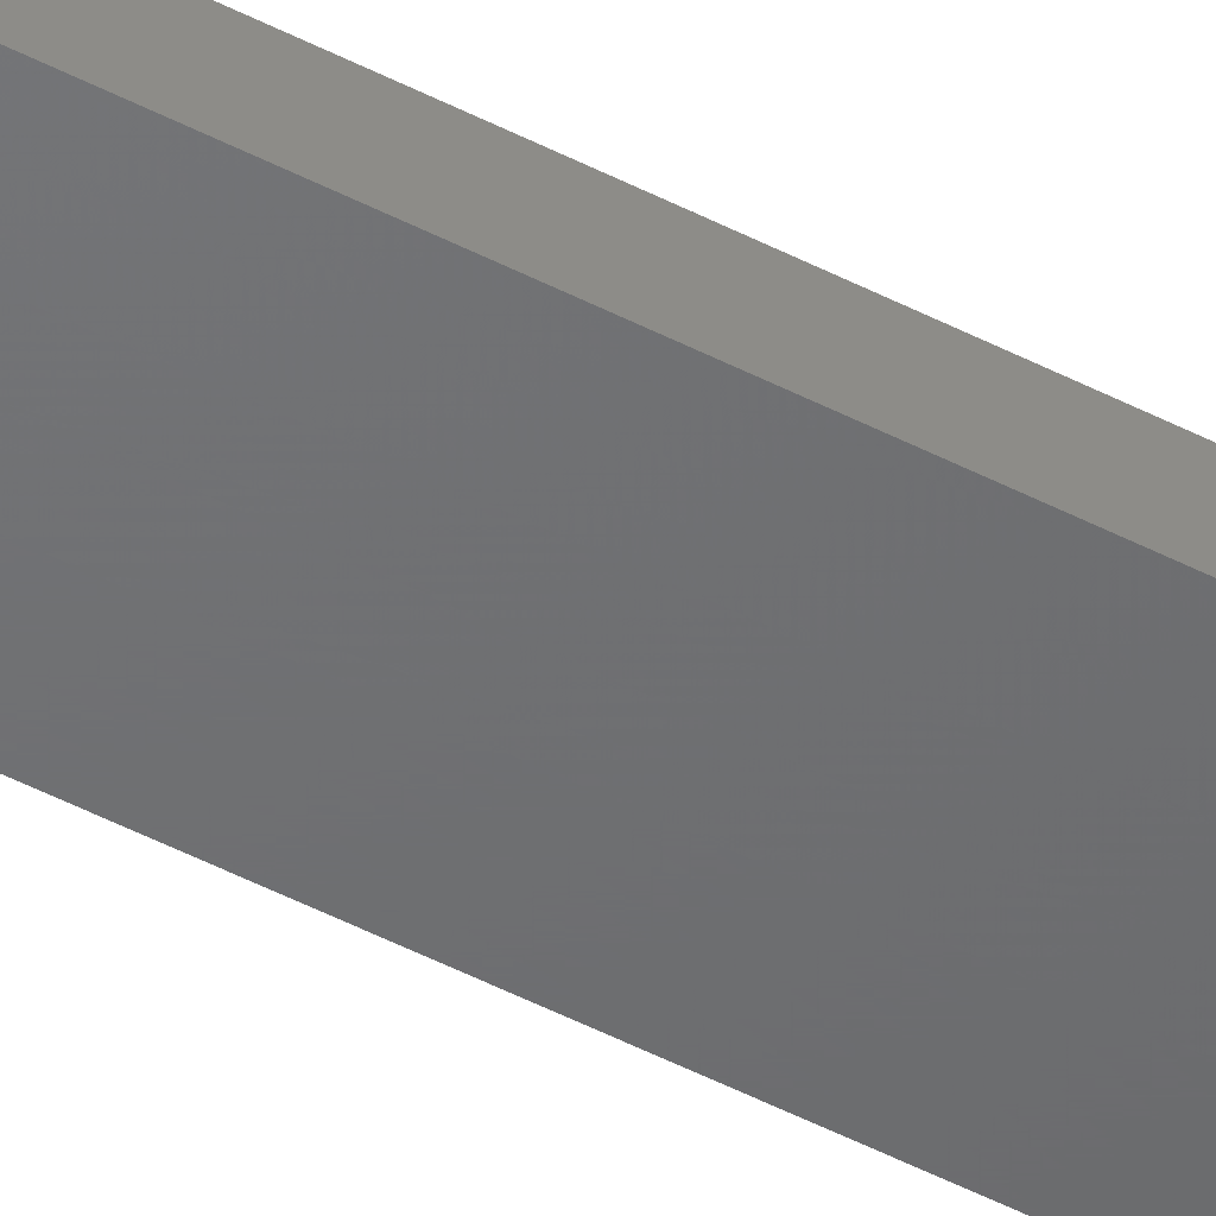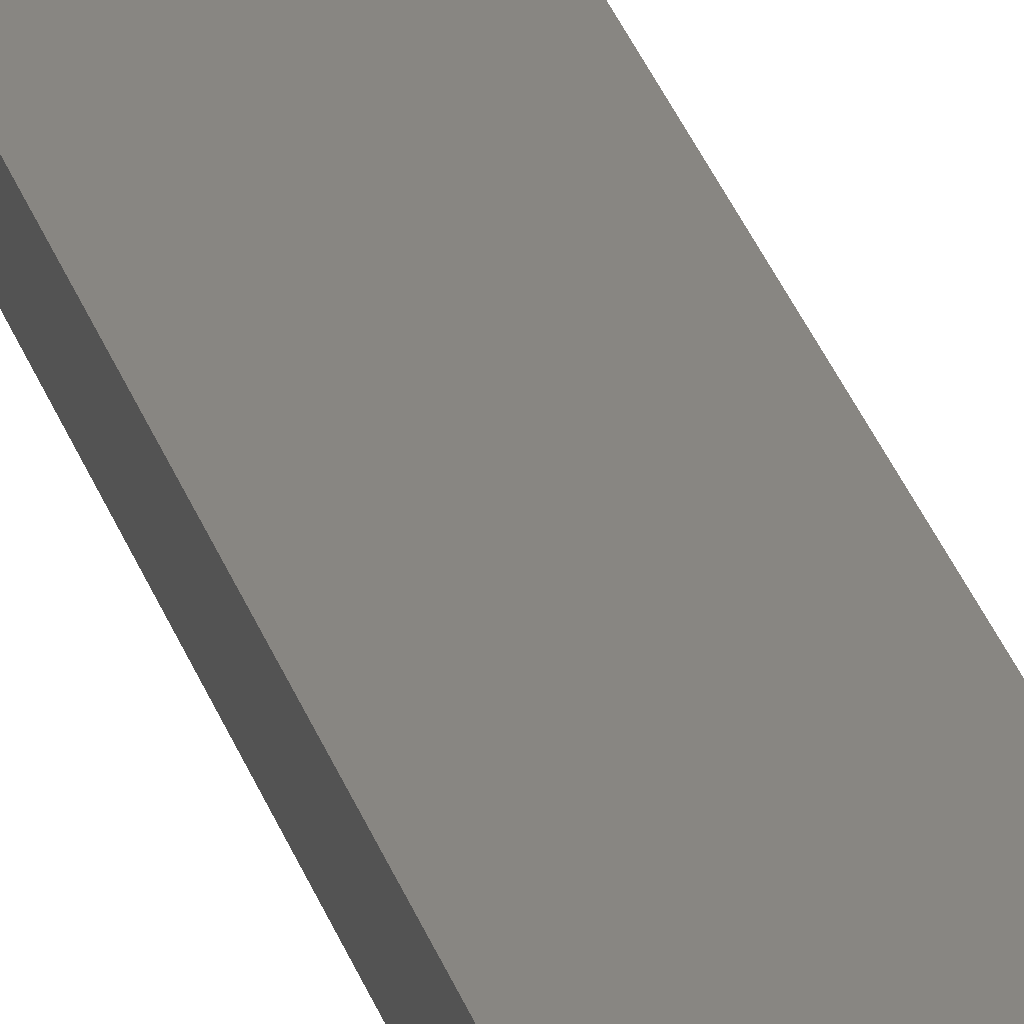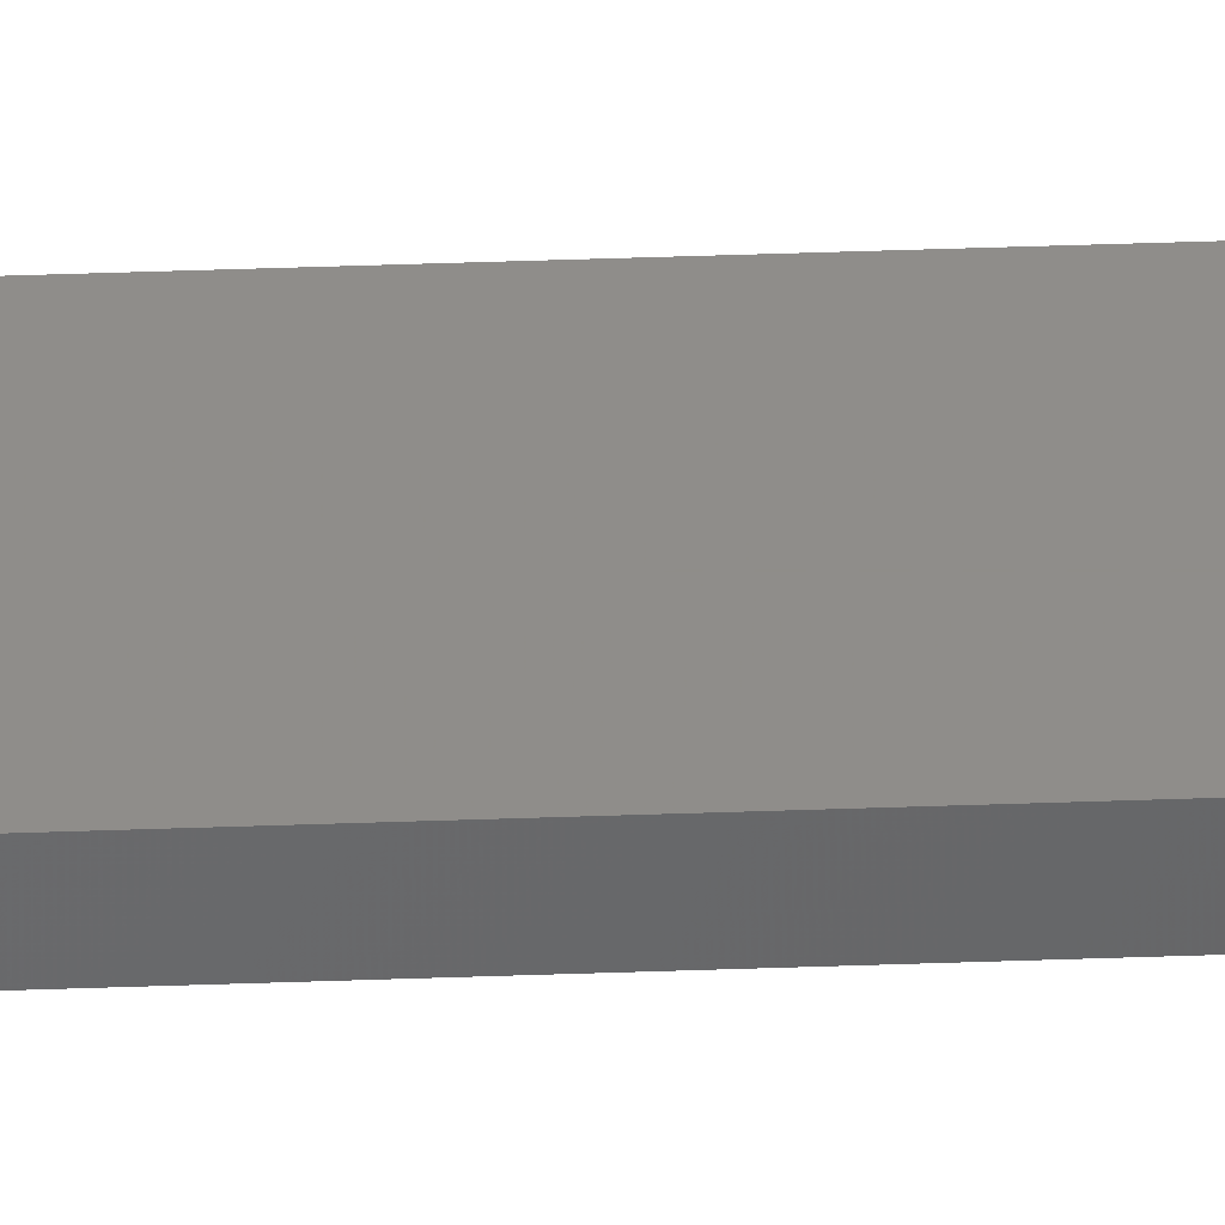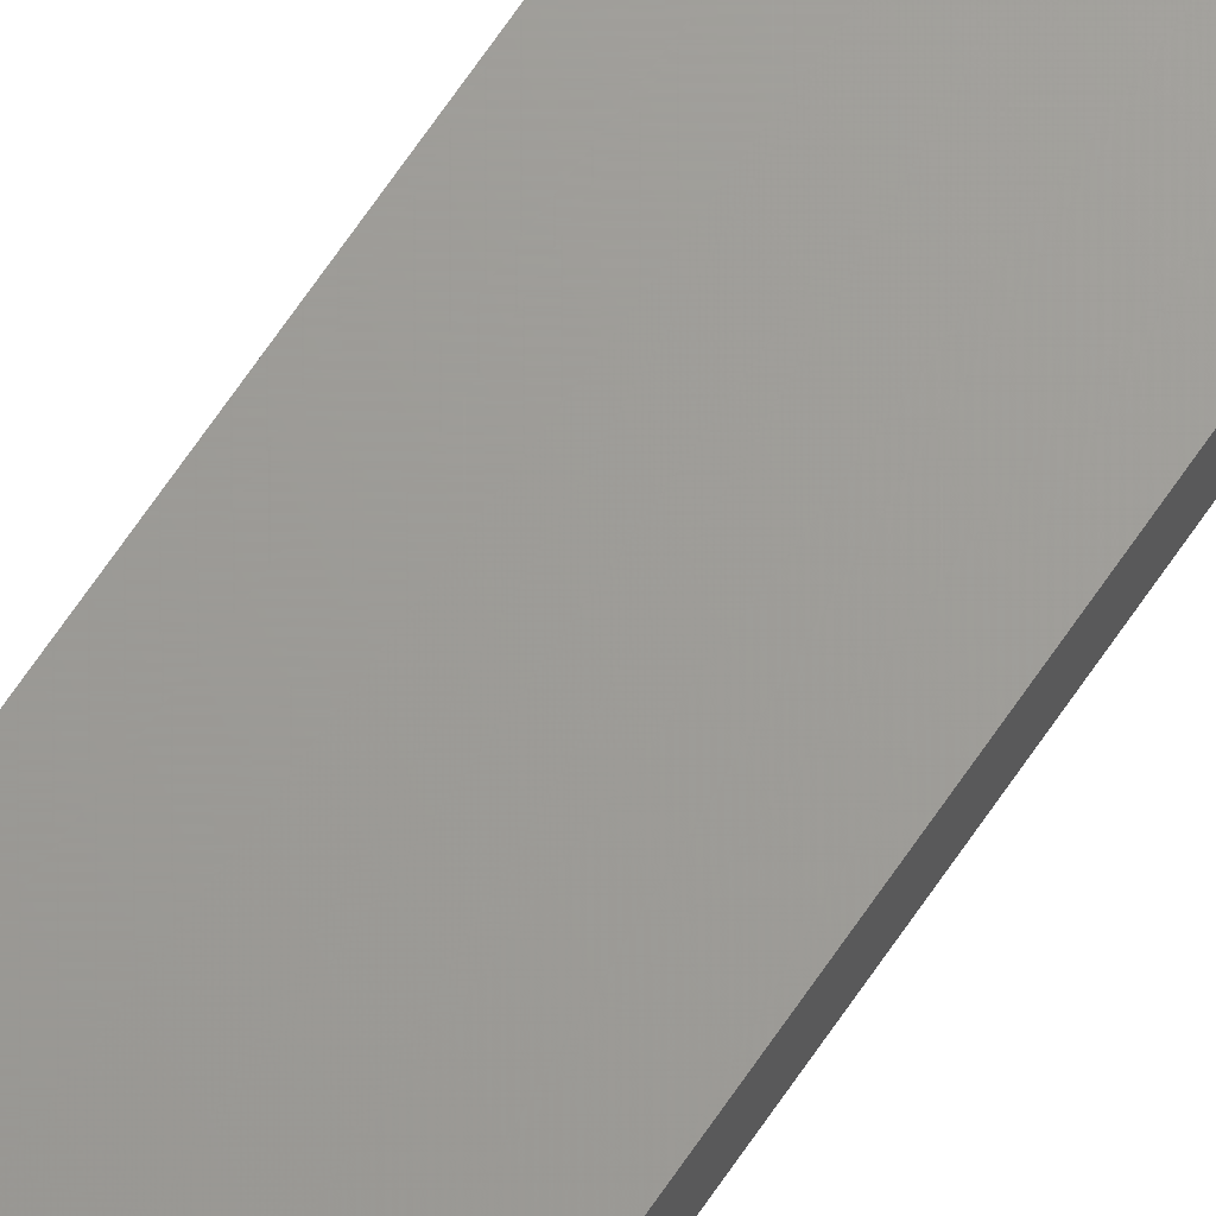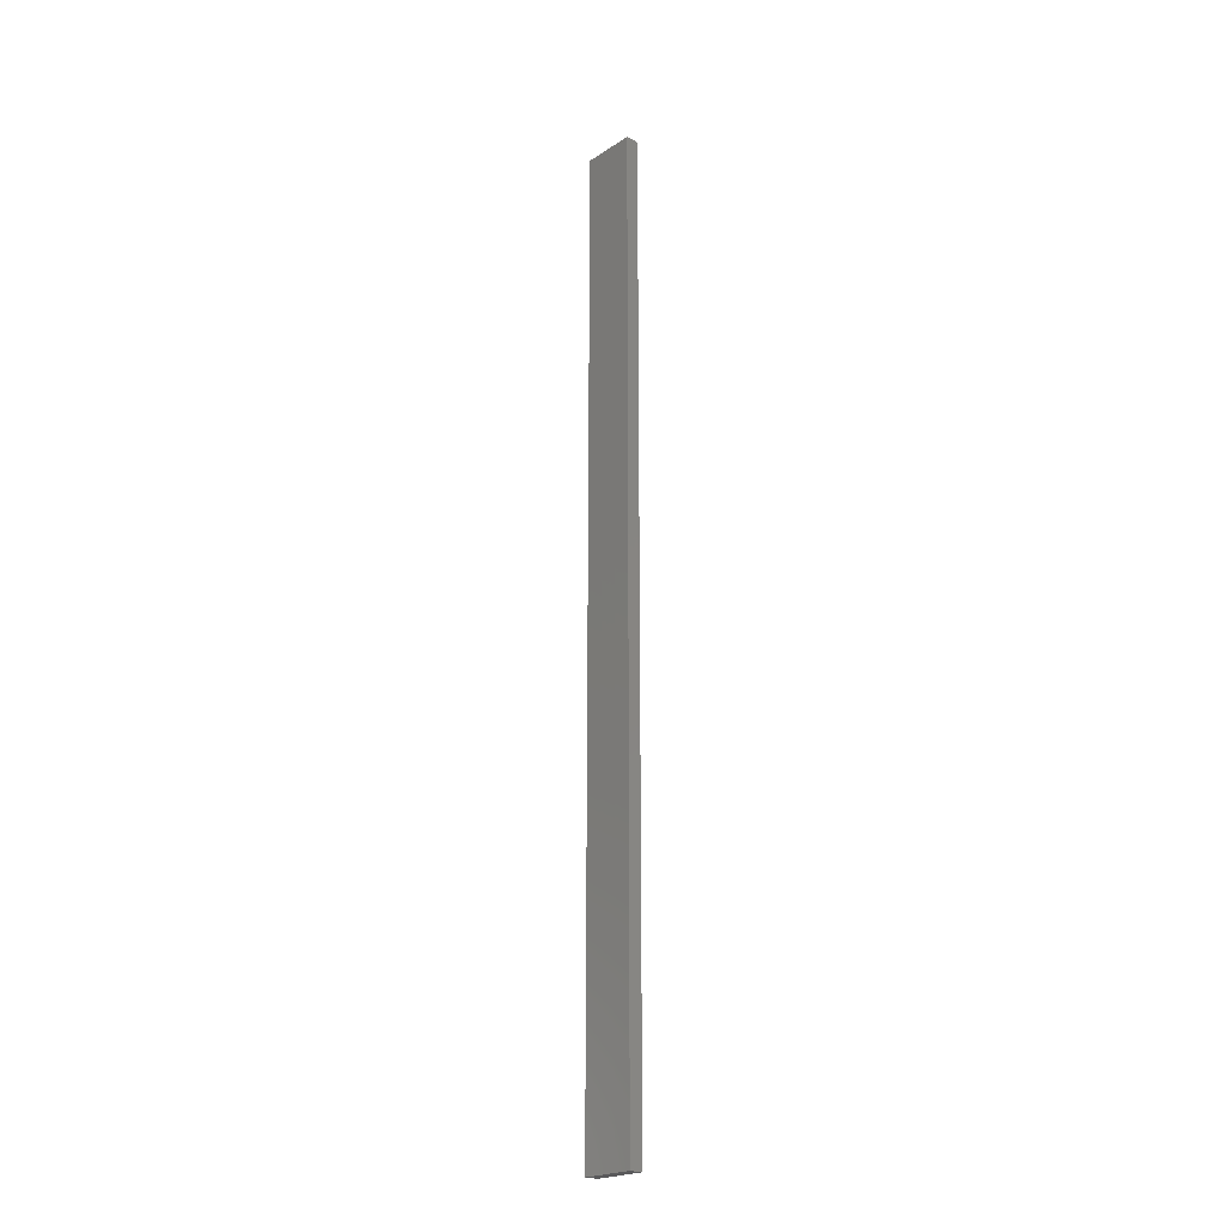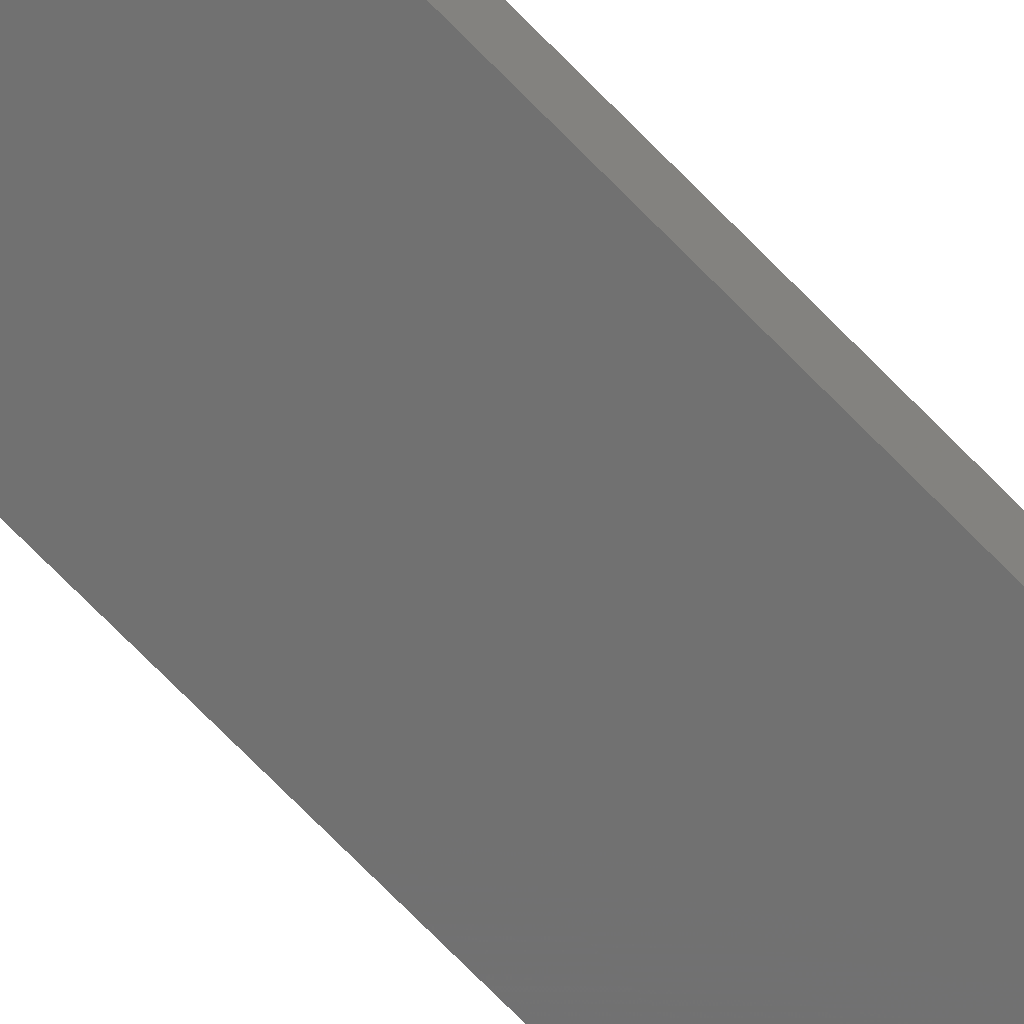
<metadata>
{"format":"stl","ext":"stl","renderer":"f3d","projection":"perspective","resolution":1024,"background":"white","views":[{"elev":-48.7,"azim":59.9,"up":"+Y"},{"elev":23.4,"azim":-12.9,"up":"+Y"},{"elev":41.7,"azim":87.5,"up":"+Y"},{"elev":68.8,"azim":34.3,"up":"+Y"},{"elev":-22.1,"azim":48.1,"up":"+Z"},{"elev":-63.1,"azim":-137.5,"up":"+Y"}]}
</metadata>
<code>
# stl→obj: 16 verts, 28 faces
v 0.4446 -4.351 178.2
v 0.3779 -4.351 178.2
v 0.3779 -4.351 174.6
v 0.4446 -4.351 174.6
v 0.5112 -4.351 178.2
v 0.5112 -4.351 174.6
v 0.5779 -4.351 178.2
v 0.5779 -4.351 174.6
v 0.5778 -4.301 174.6
v 0.5778 -4.301 178.2
v 0.3779 -4.301 174.6
v 0.3779 -4.301 178.2
v 0.4445 -4.301 174.6
v 0.4445 -4.301 178.2
v 0.5112 -4.301 178.2
v 0.5112 -4.301 174.6
f 1 2 3
f 1 3 4
f 5 4 6
f 5 1 4
f 7 6 8
f 7 5 6
f 7 9 10
f 8 9 7
f 11 12 13
f 12 14 13
f 13 15 16
f 16 15 9
f 14 15 13
f 15 10 9
f 12 3 2
f 11 3 12
f 16 9 8
f 6 16 8
f 4 13 16
f 4 16 6
f 3 11 13
f 3 13 4
f 10 15 7
f 15 5 7
f 15 14 5
f 14 1 5
f 14 12 1
f 12 2 1

</code>
